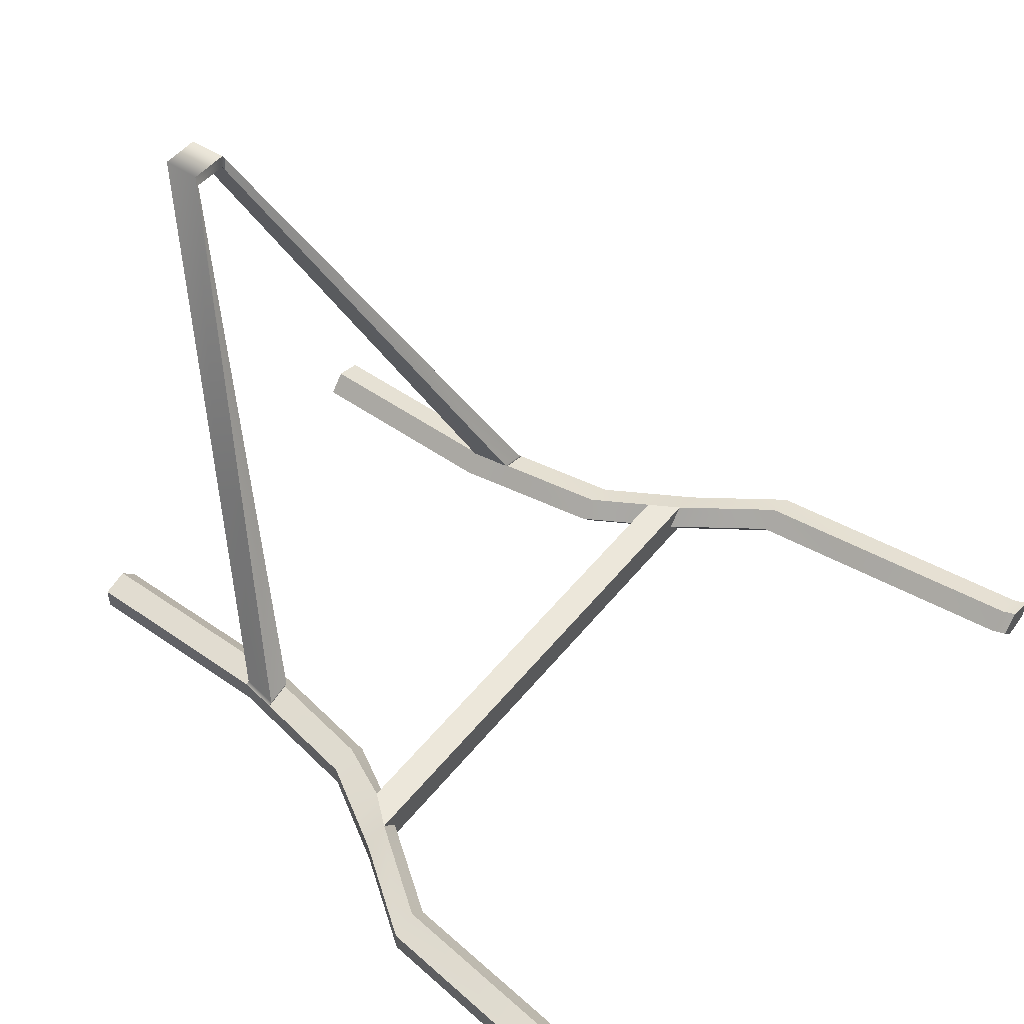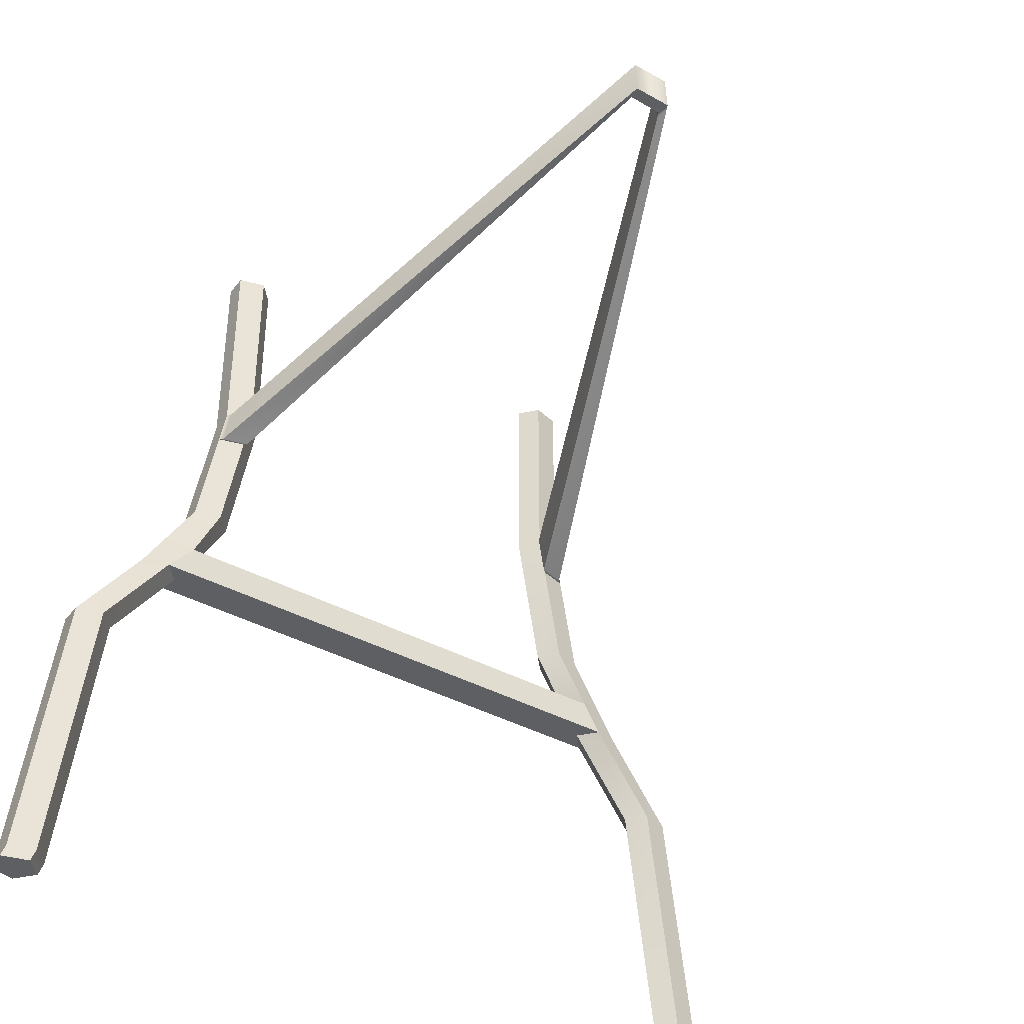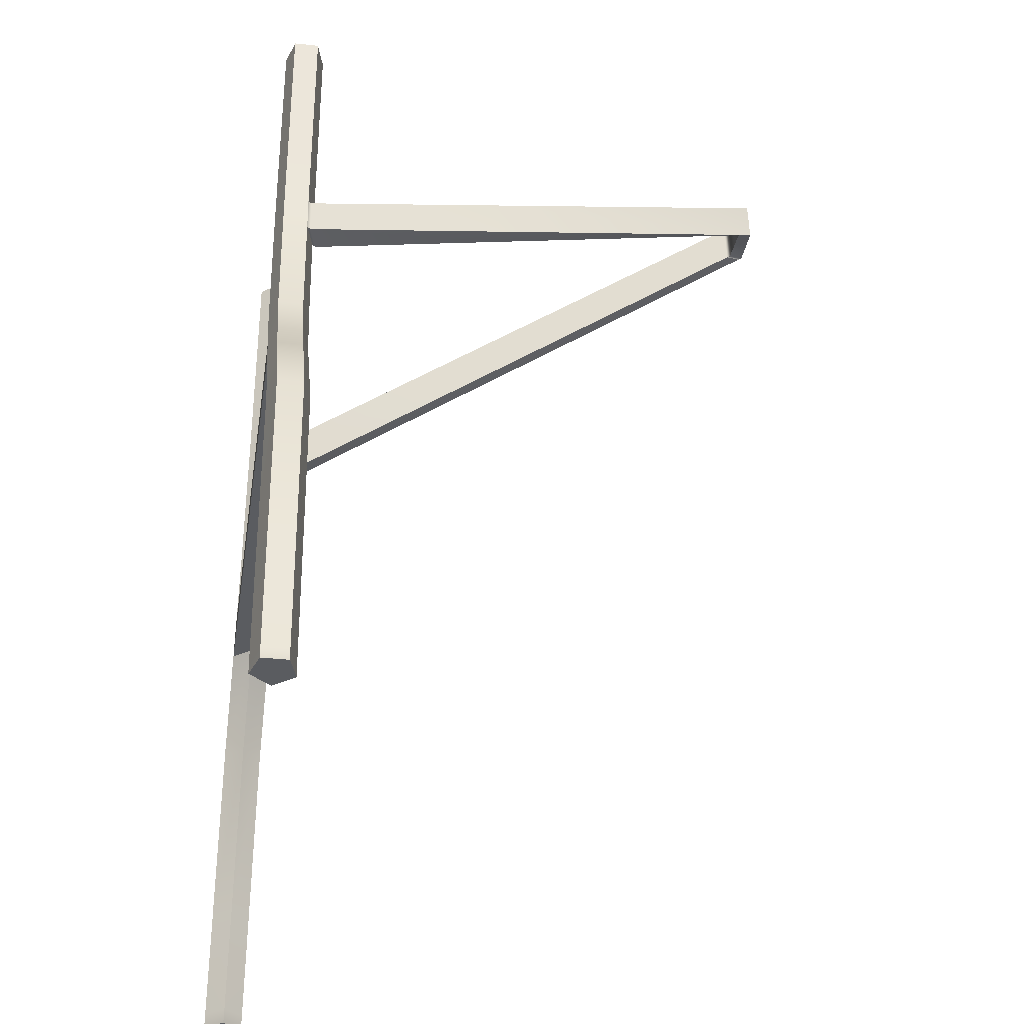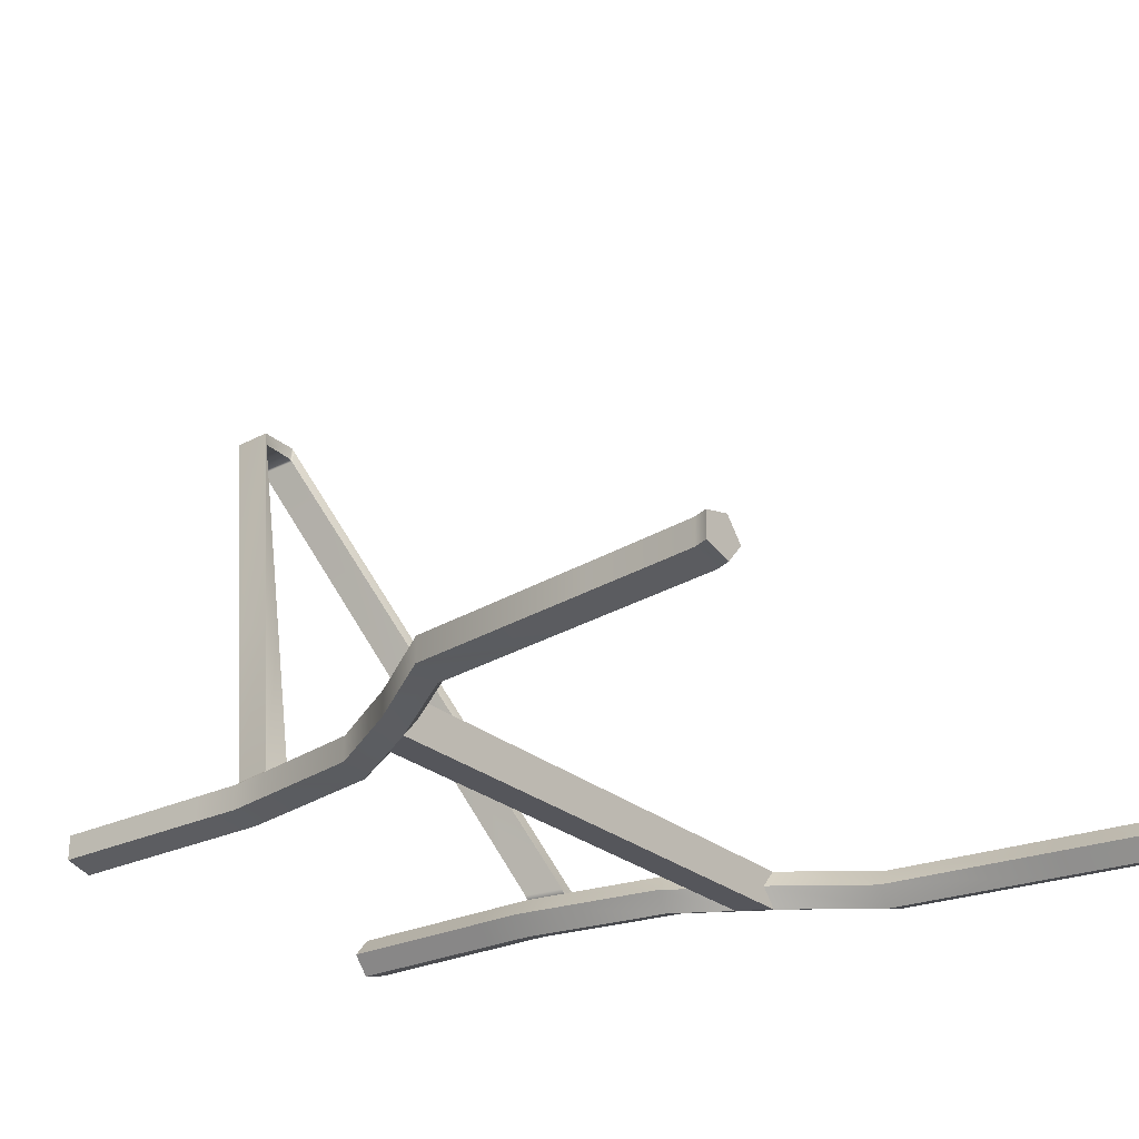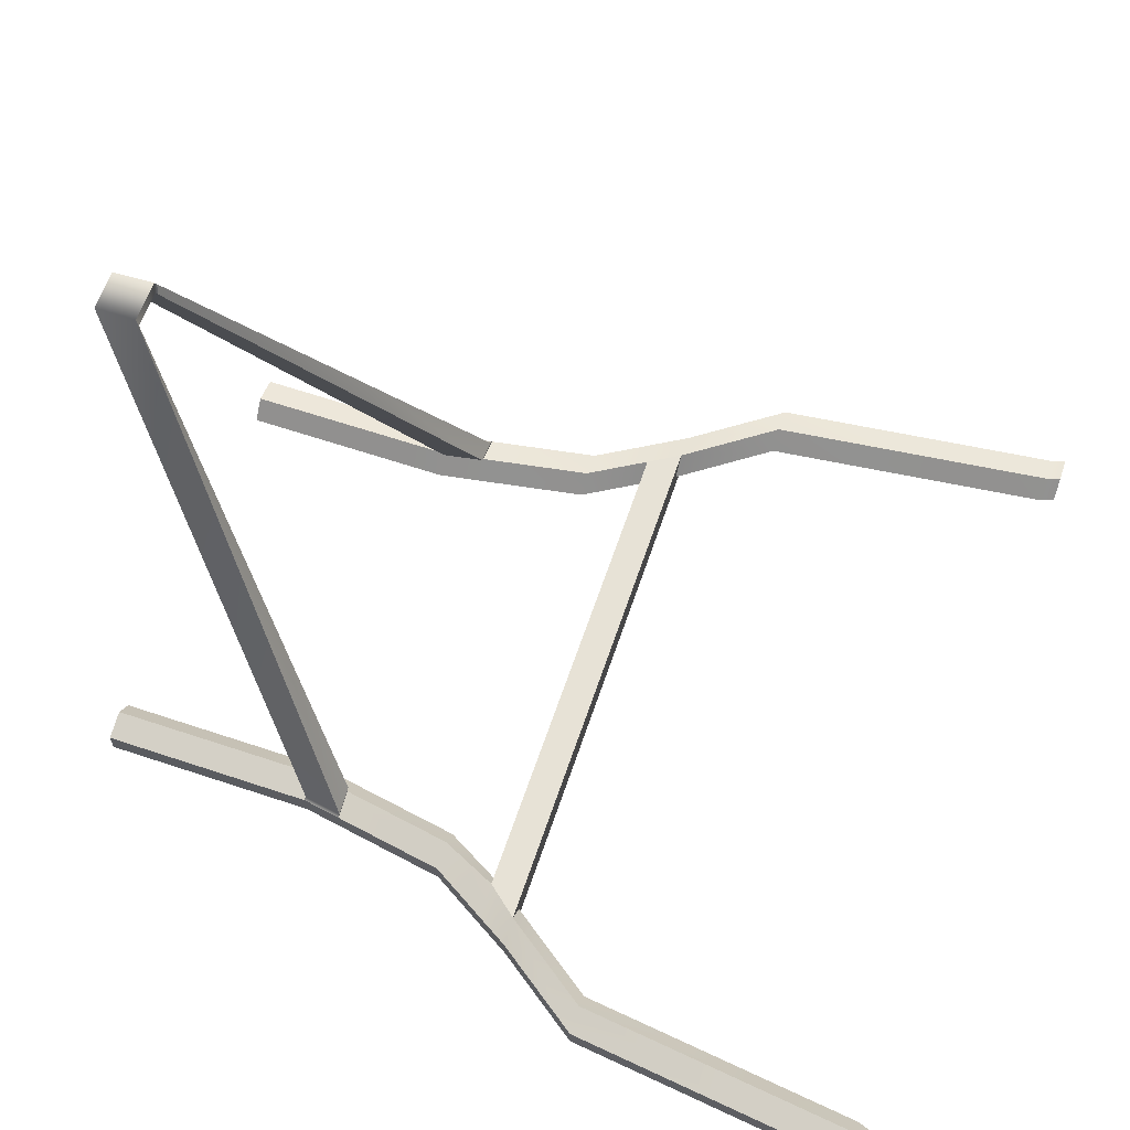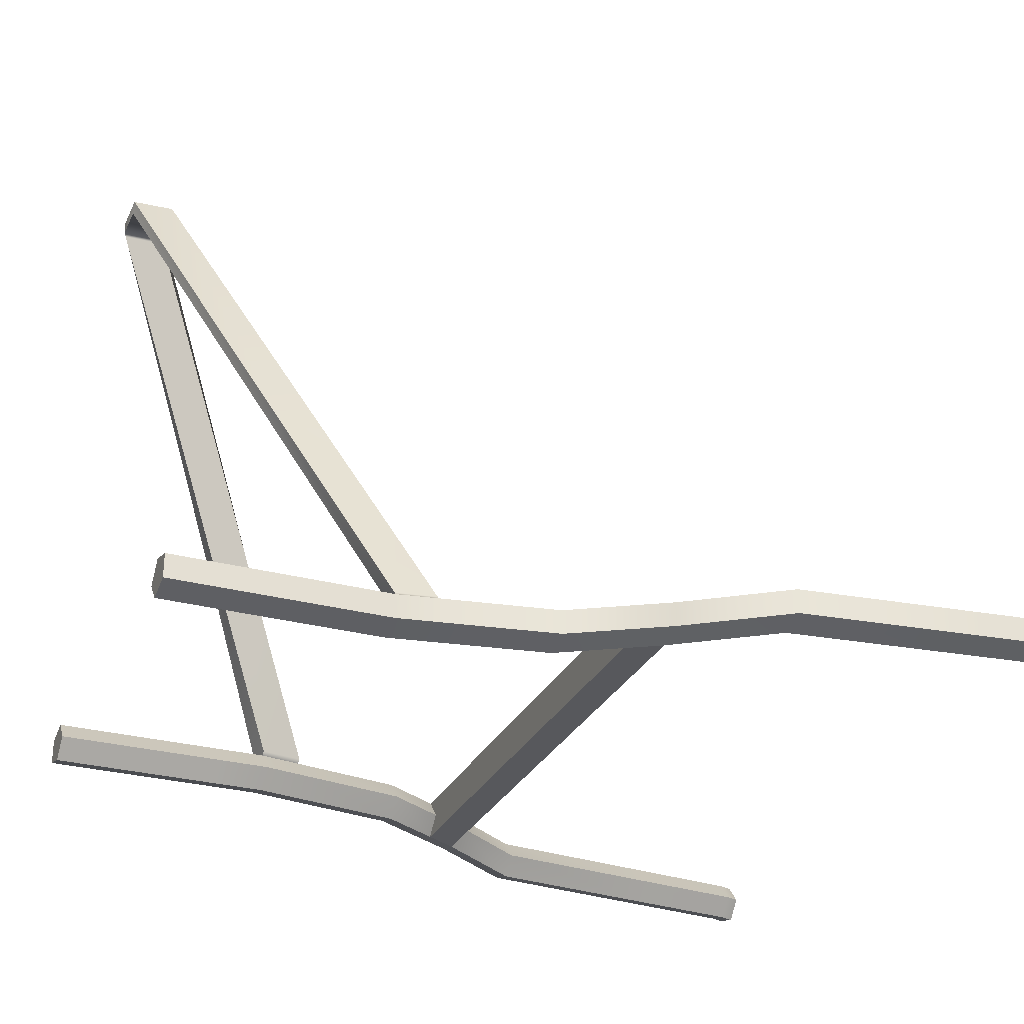
<metadata>
{"format":"obj","ext":"obj","renderer":"f3d","projection":"perspective","resolution":1024,"background":"white","views":[{"elev":51.0,"azim":-52.6,"up":"+Z"},{"elev":-39.7,"azim":-33.9,"up":"+Y"},{"elev":-33.7,"azim":-98.7,"up":"+Y"},{"elev":-26.2,"azim":-52.6,"up":"+Z"},{"elev":63.4,"azim":-71.3,"up":"+Z"},{"elev":-28.8,"azim":-111.9,"up":"+Z"}]}
</metadata>
<code>
v 6.512 -0.08436 -6.377
v 6.64 -0.08436 -6.412
v 6.64 -0.08436 -6.525
v 6.512 -0.08436 -6.56
v 6.432 -0.08436 -6.469
v 5.643 3.943 -6.377
v 5.772 3.943 -6.412
v 5.772 3.943 -6.525
v 5.643 3.943 -6.56
v 5.564 3.943 -6.469
v 6.547 -0.08436 -6.469
v 5.679 3.943 -6.469
v 5.767 2.208 -6.56
v 5.895 2.208 -6.525
v 5.895 2.208 -6.412
v 5.767 2.208 -6.377
v 5.687 2.208 -6.469
v 5.643 3.915 -6.377
v 5.564 3.915 -6.469
v 5.643 3.915 -6.56
v 5.772 3.915 -6.525
v 5.772 3.915 -6.412
v 6.488 -0.02178 -6.56
v 6.616 -0.02178 -6.525
v 6.616 -0.02178 -6.412
v 6.488 -0.02178 -6.377
v 6.408 -0.02178 -6.469
v 6.455 1.354 -6.525
v 6.455 1.354 -6.412
v 6.327 1.354 -6.377
v 6.248 1.354 -6.469
v 6.327 1.354 -6.56
v 6.557 0.4814 -6.525
v 6.557 0.4814 -6.412
v 6.429 0.4814 -6.377
v 6.35 0.4814 -6.469
v 6.429 0.4814 -6.56
v 6.149 1.783 -6.525
v 6.149 1.783 -6.412
v 6.02 1.783 -6.377
v 5.941 1.783 -6.469
v 6.02 1.783 -6.56
v 5.772 2.929 -6.525
v 5.772 2.929 -6.412
v 5.643 2.929 -6.377
v 5.564 2.929 -6.469
v 5.643 2.929 -6.56
v 5.93 1.934 -6.56
v 6.058 1.934 -6.525
v 6.058 1.934 -6.412
v 5.93 1.934 -6.377
v 5.85 1.934 -6.469
v 3.408 1.783 -6.377
v 3.487 1.783 -6.469
v 3.533 1.934 -6.377
v 3.588 1.934 -6.469
v 3.408 1.783 -6.56
v 3.498 1.934 -6.56
v 2.916 -0.08436 -6.56
v 2.788 -0.08436 -6.525
v 2.788 -0.08436 -6.412
v 2.916 -0.08436 -6.377
v 2.996 -0.08436 -6.469
v 3.785 3.943 -6.56
v 3.656 3.943 -6.525
v 3.656 3.943 -6.412
v 3.785 3.943 -6.377
v 3.864 3.943 -6.469
v 2.881 -0.08436 -6.469
v 3.749 3.943 -6.469
v 3.661 2.208 -6.377
v 3.533 2.208 -6.412
v 3.533 2.208 -6.525
v 3.661 2.208 -6.56
v 3.741 2.208 -6.469
v 3.785 3.915 -6.56
v 3.864 3.915 -6.469
v 3.785 3.915 -6.377
v 3.656 3.915 -6.412
v 3.656 3.915 -6.525
v 2.94 -0.02178 -6.377
v 2.812 -0.02178 -6.412
v 2.812 -0.02178 -6.525
v 2.94 -0.02178 -6.56
v 3.019 -0.02178 -6.469
v 2.973 1.354 -6.412
v 2.973 1.354 -6.525
v 3.101 1.354 -6.56
v 3.18 1.354 -6.469
v 3.101 1.354 -6.377
v 2.871 0.4814 -6.412
v 2.871 0.4814 -6.525
v 2.999 0.4814 -6.56
v 3.078 0.4814 -6.469
v 2.999 0.4814 -6.377
v 3.279 1.783 -6.412
v 3.279 1.783 -6.525
v 3.656 2.929 -6.412
v 3.656 2.929 -6.525
v 3.785 2.929 -6.56
v 3.864 2.929 -6.469
v 3.785 2.929 -6.377
v 3.37 1.934 -6.412
v 3.37 1.934 -6.525
v 5.905 1.934 -6.56
v 5.827 1.934 -6.469
v 5.905 1.934 -6.377
v 5.994 1.783 -6.377
v 5.916 1.783 -6.469
v 5.994 1.783 -6.56
v 3.522 1.934 -6.56
v 3.611 1.934 -6.469
v 3.557 1.934 -6.377
v 3.434 1.783 -6.377
v 3.511 1.783 -6.469
v 3.434 1.783 -6.56
v 3.753 2.744 -6.56
v 3.832 2.744 -6.469
v 3.753 2.744 -6.377
v 3.624 2.744 -6.412
v 3.624 2.744 -6.525
v 5.677 2.734 -6.377
v 5.597 2.734 -6.469
v 5.677 2.734 -6.56
v 5.805 2.734 -6.525
v 5.805 2.734 -6.412
v 3.785 3.155 -6.377
v 3.656 3.155 -6.412
v 3.656 3.155 -6.525
v 3.785 3.155 -6.56
v 3.864 3.155 -6.469
v 5.643 3.161 -6.377
v 5.564 3.161 -6.469
v 5.643 3.161 -6.56
v 5.772 3.161 -6.525
v 5.772 3.161 -6.412
v 3.672 2.929 -6.396
v 3.799 2.929 -6.363
v 3.767 2.744 -6.363
v 3.641 2.744 -6.396
v 5.752 2.929 -6.392
v 5.785 2.734 -6.392
v 5.659 2.734 -6.359
v 5.626 2.929 -6.359
v 4.81 3.828 -3.99
v 4.8 3.828 -4.056
v 4.797 4.019 -4.063
v 4.806 4.019 -3.997
v 4.616 4.019 -3.994
v 4.627 4.019 -4.056
v 4.625 3.829 -4.049
v 4.615 3.829 -3.987
v 4.817 3.821 -4.007
v 4.806 3.821 -4.072
v 4.803 4.012 -4.079
v 4.813 4.012 -4.014
v 5.409 3.156 -5.465
v 5.327 3.156 -5.47
v 5.306 3.35 -5.473
v 5.387 3.35 -5.468
v 4.106 3.172 -5.45
v 4.025 3.172 -5.445
v 4.045 3.359 -5.448
v 4.125 3.359 -5.452
f 1 2 25 26
f 2 3 24 25
f 3 4 23 24
f 4 5 27 23
f 5 1 26 27
f 2 1 11
f 3 2 11
f 4 3 11
f 5 4 11
f 1 5 11
f 6 7 12
f 7 8 12
f 8 9 12
f 9 10 12
f 10 6 12
f 14 13 124 125
f 15 14 125 126
f 126 122 16 15
f 17 16 122 123
f 13 17 123 124
f 19 18 6 10
f 20 19 10 9
f 21 20 9 8
f 22 21 8 7
f 18 22 7 6
f 24 23 37 33
f 25 24 33 34
f 26 25 34 35
f 27 26 35 36
f 23 27 36 37
f 29 28 38 39
f 30 29 39 40
f 31 30 40 41
f 32 31 41 42
f 28 32 42 38
f 34 33 28 29
f 35 34 29 30
f 36 35 30 31
f 37 36 31 32
f 33 37 32 28
f 39 38 49 50
f 40 39 50 51
f 38 42 48 49
f 44 43 135 136
f 136 132 45 44
f 46 45 132 133
f 47 46 133 134
f 43 47 134 135
f 49 48 13 14
f 50 49 14 15
f 51 50 15 16
f 52 51 16 17
f 48 52 17 13
f 41 40 108 109
f 40 51 107 108
f 51 52 106 107
f 42 41 109 110
f 52 48 105 106
f 48 42 110 105
f 59 60 83 84
f 60 61 82 83
f 61 62 81 82
f 62 63 85 81
f 63 59 84 85
f 60 59 69
f 61 60 69
f 62 61 69
f 63 62 69
f 59 63 69
f 64 65 70
f 65 66 70
f 66 67 70
f 67 68 70
f 68 64 70
f 72 71 119 120
f 73 72 120 121
f 121 117 74 73
f 75 74 117 118
f 71 75 118 119
f 77 76 64 68
f 78 77 68 67
f 79 78 67 66
f 80 79 66 65
f 76 80 65 64
f 82 81 95 91
f 83 82 91 92
f 84 83 92 93
f 85 84 93 94
f 81 85 94 95
f 87 86 96 97
f 88 87 97 57
f 89 88 57 54
f 90 89 54 53
f 86 90 53 96
f 92 91 86 87
f 93 92 87 88
f 94 93 88 89
f 95 94 89 90
f 91 95 90 86
f 97 96 103 104
f 57 97 104 58
f 96 53 55 103
f 99 98 128 129
f 130 100 99 129
f 101 100 130 131
f 102 101 131 127
f 98 102 127 128
f 103 55 71 72
f 104 103 72 73
f 58 104 73 74
f 56 58 74 75
f 55 56 75 71
f 106 105 111 112
f 107 106 112 113
f 108 107 113 114
f 109 108 114 115
f 110 109 115 116
f 105 110 116 111
f 112 111 58 56
f 113 112 56 55
f 114 113 55 53
f 115 114 53 54
f 116 115 54 57
f 111 116 57 58
f 118 117 100 101
f 119 118 101 102
f 121 120 98 99
f 100 117 121 99
f 123 122 45 46
f 124 123 46 47
f 125 124 47 43
f 126 125 43 44
f 128 127 78 79
f 129 128 79 80
f 76 130 129 80
f 131 130 76 77
f 127 131 77 78
f 133 132 18 19
f 134 133 19 20
f 135 134 20 21
f 136 135 21 22
f 18 132 136 22
f 120 119 139 140
f 119 102 138 139
f 102 98 137 138
f 98 120 140 137
f 45 122 143 144
f 122 126 142 143
f 126 44 141 142
f 44 45 144 141
f 138 137 163 164
f 139 138 164 161
f 140 139 161 162
f 137 140 162 163
f 142 141 160 157
f 143 142 157 158
f 144 143 158 159
f 141 144 159 160
f 147 146 151 150
f 148 147 150 149
f 145 152 151 146
f 148 149 152 145
f 154 153 145 146
f 155 154 146 147
f 156 155 147 148
f 153 156 148 145
f 158 157 153 154
f 159 158 154 155
f 160 159 155 156
f 157 160 156 153
f 162 161 151 152
f 163 162 152 149
f 164 163 149 150
f 161 164 150 151

</code>
